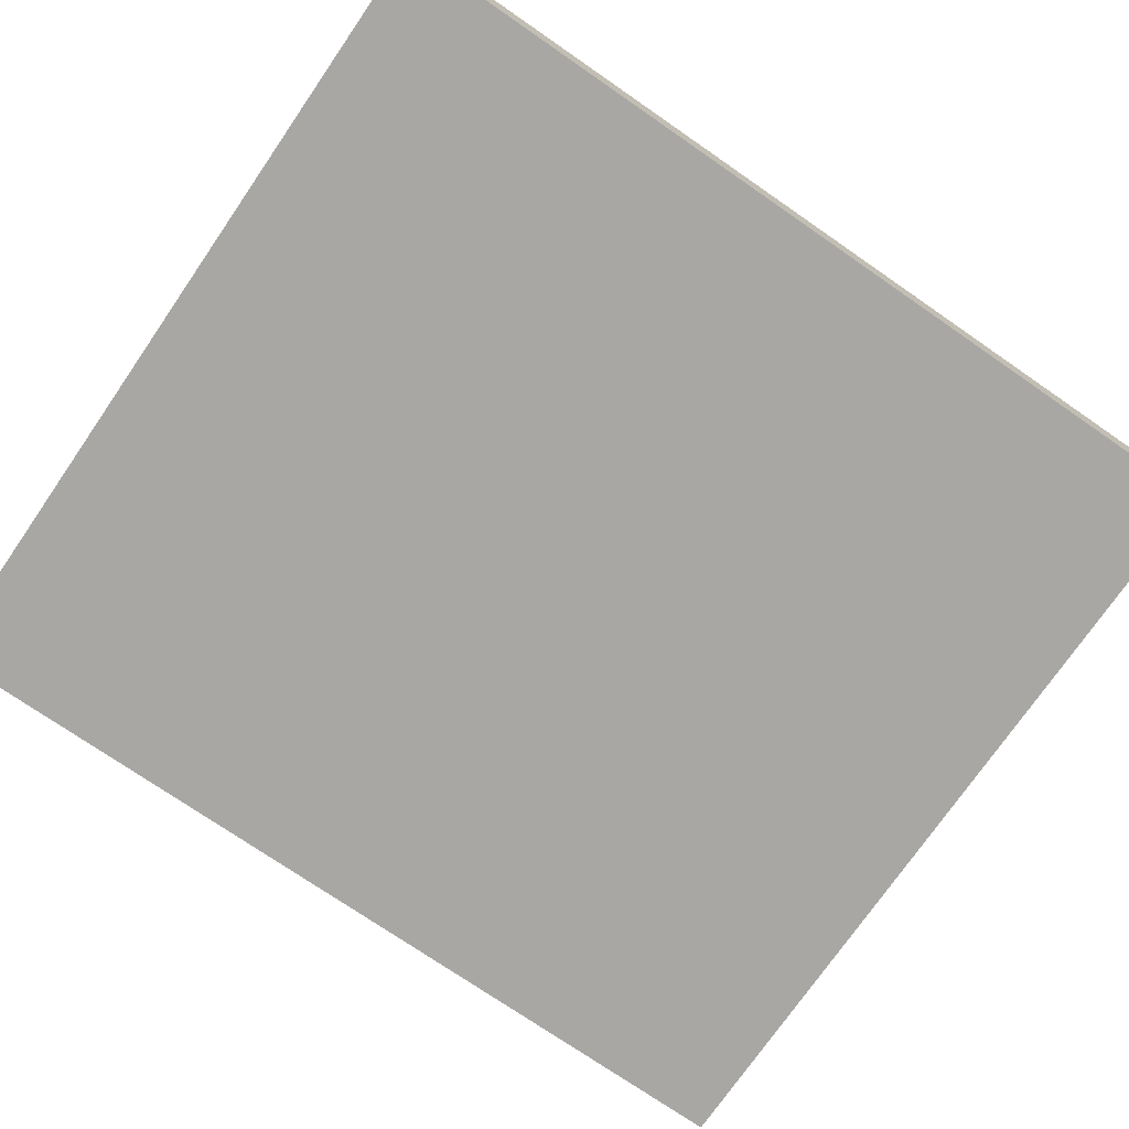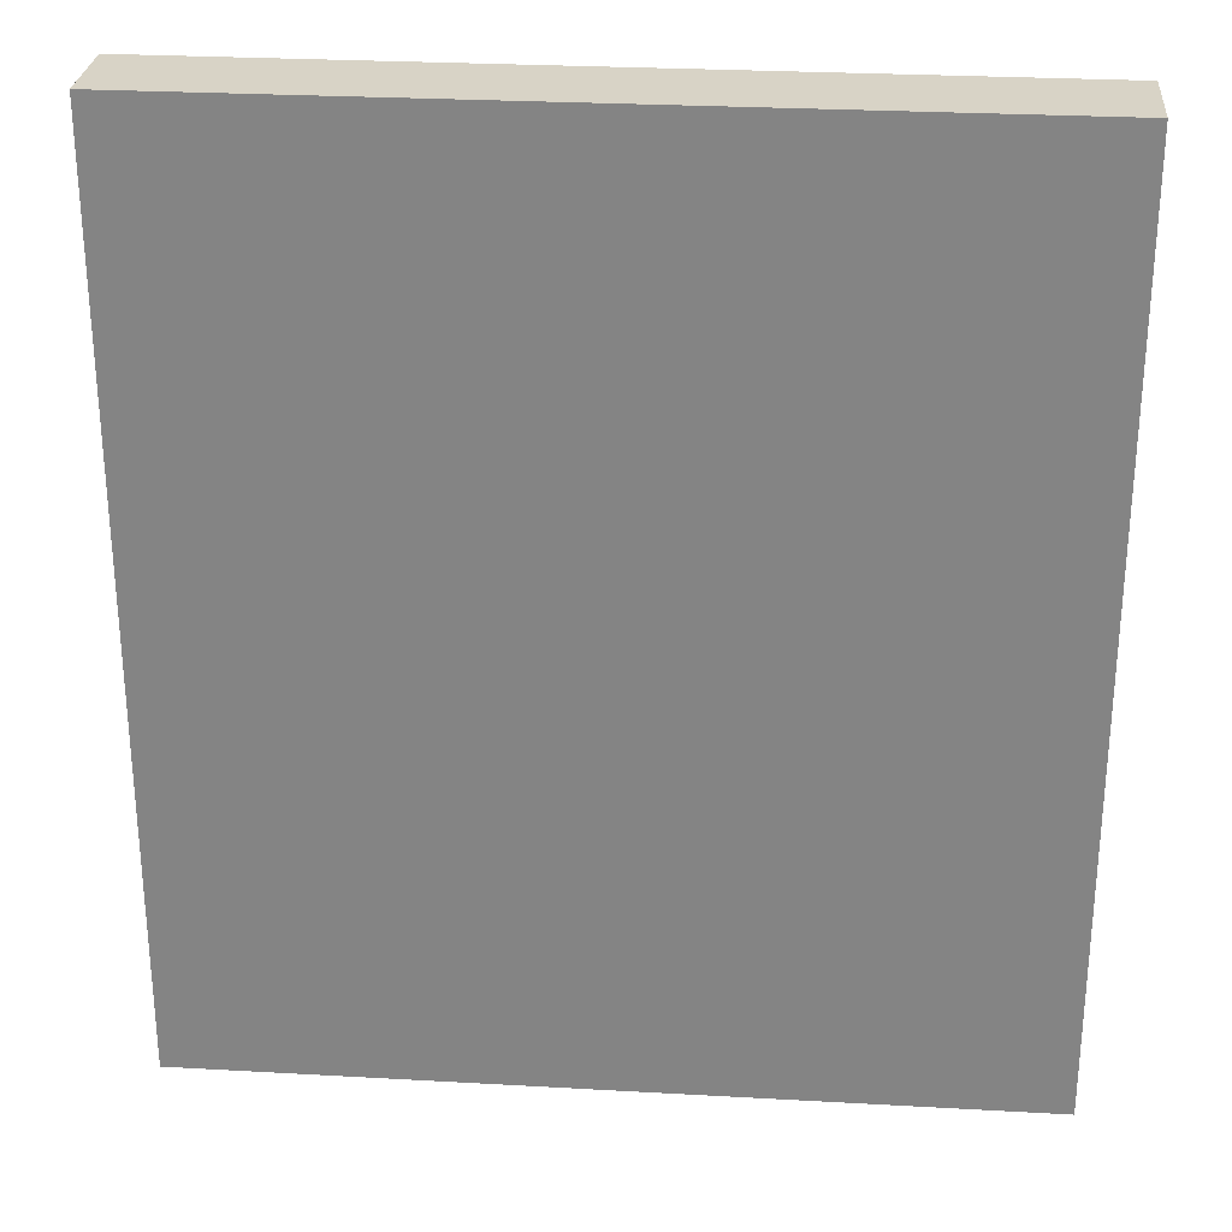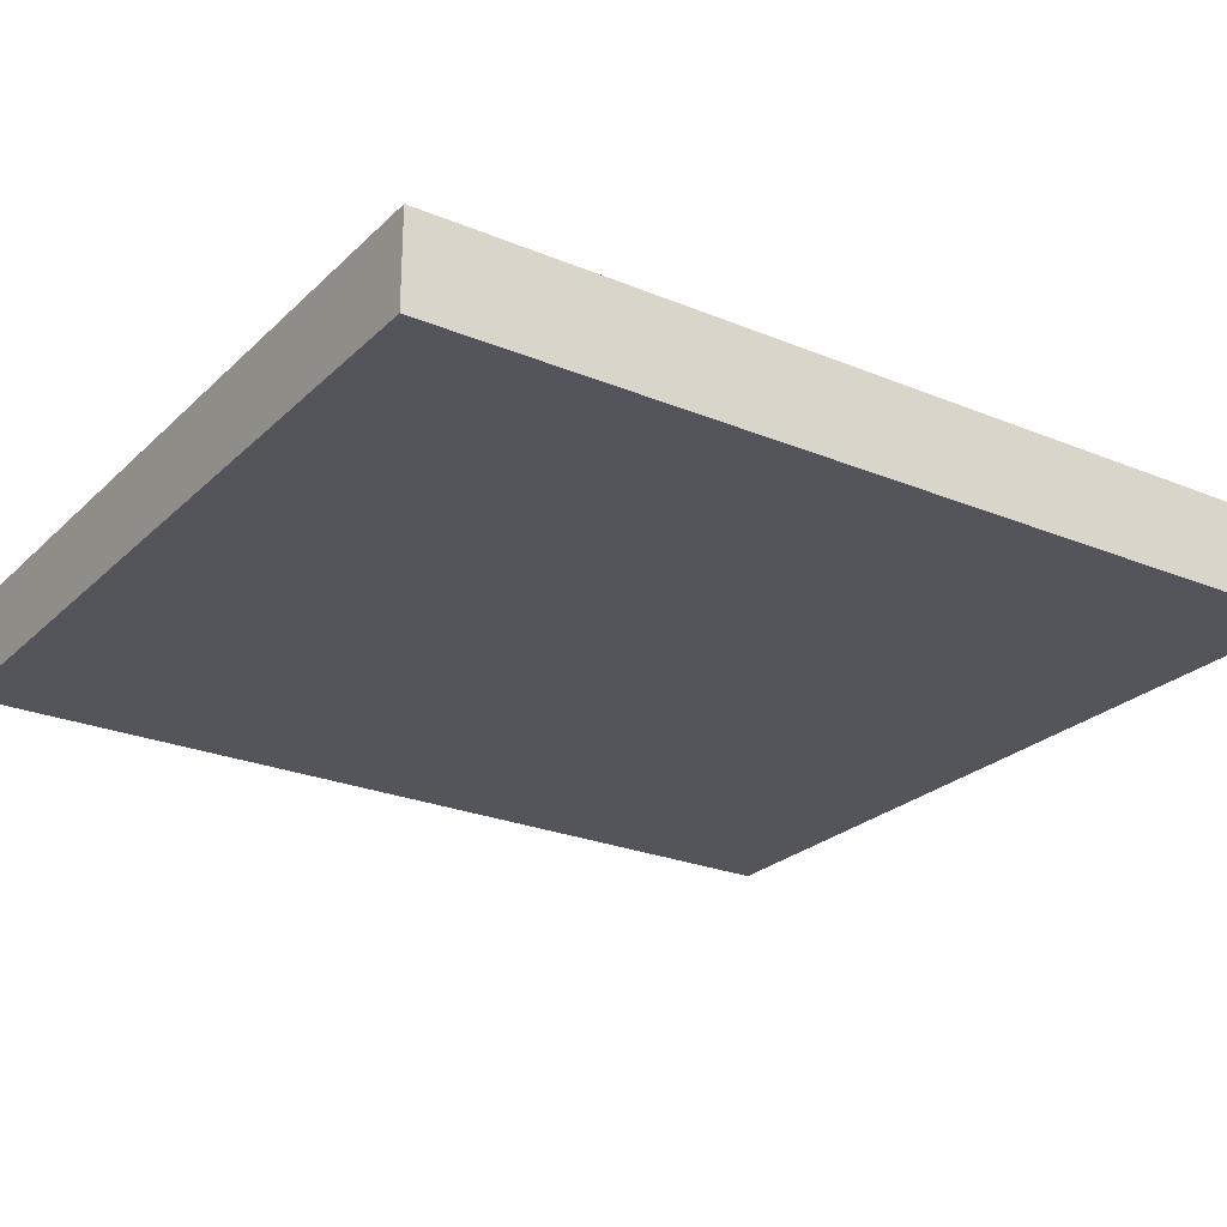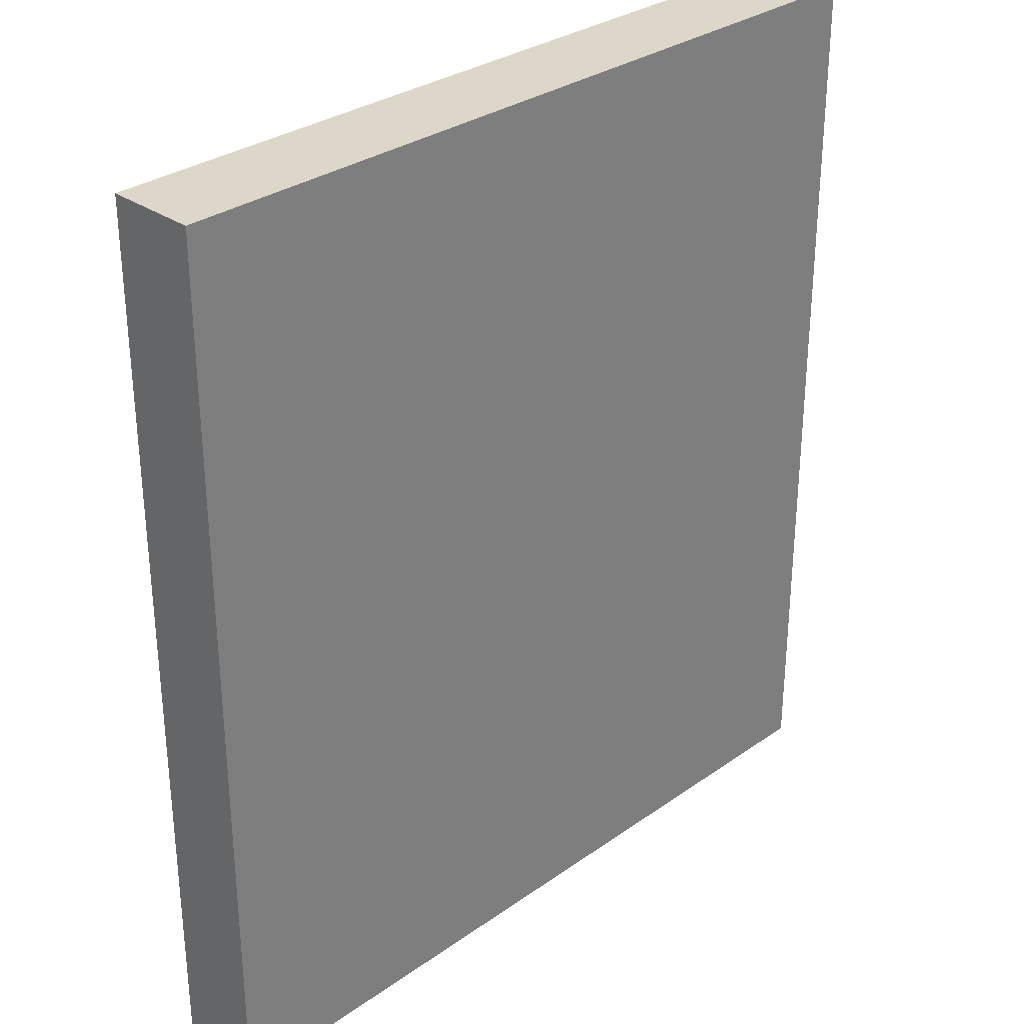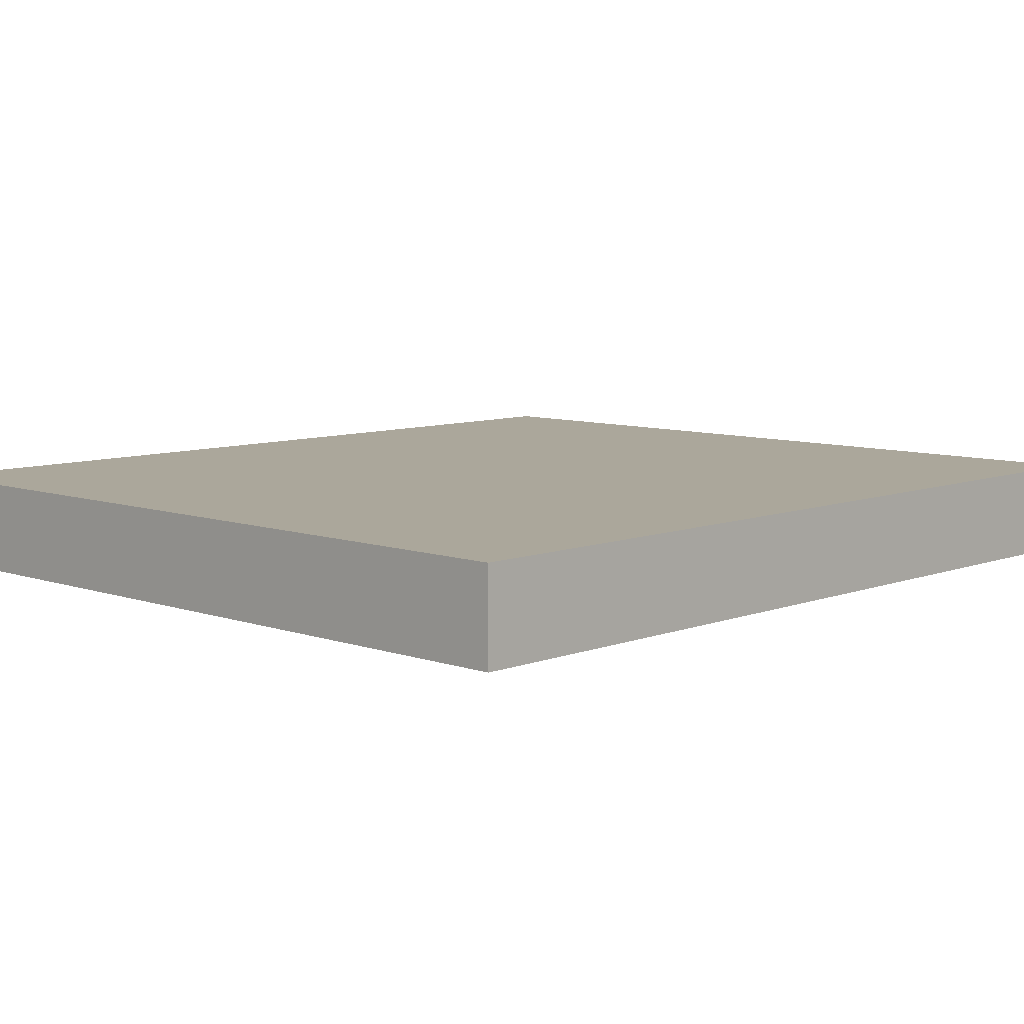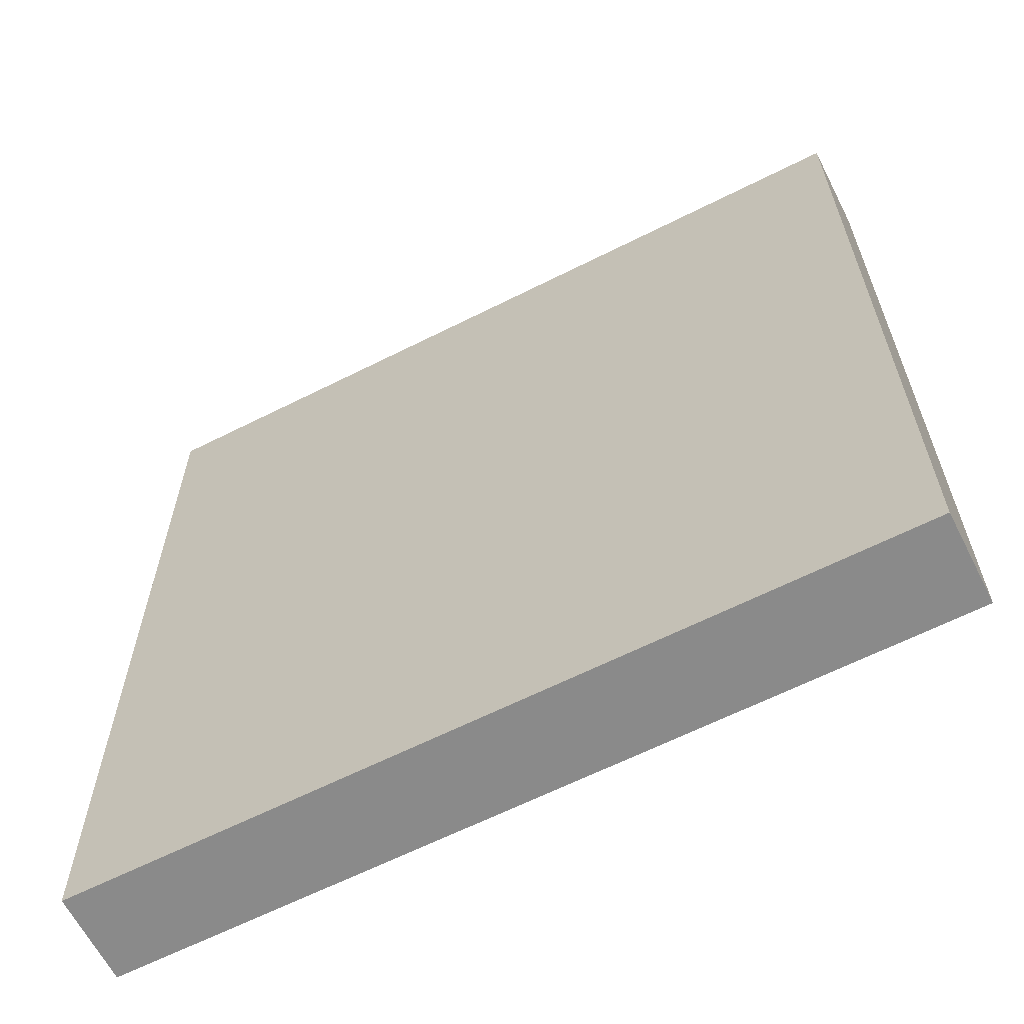
<metadata>
{"format":"obj","ext":"obj","renderer":"f3d","projection":"perspective","resolution":1024,"background":"white","views":[{"elev":-74.4,"azim":-124.6,"up":"+Z"},{"elev":27.9,"azim":4.9,"up":"+Y"},{"elev":-25.0,"azim":56.1,"up":"+Z"},{"elev":30.9,"azim":-45.2,"up":"+Y"},{"elev":8.1,"azim":43.8,"up":"+Z"},{"elev":-63.5,"azim":27.0,"up":"+Y"}]}
</metadata>
<code>
o
v 5.5 1.1 -5.5
v 4.6 1.1 -5.5
v 5.4 1.2 -5.5
v 4.7 1.2 -5.5
v 5.3 1.3 -5.5
v 5.2 1.3 -5.5
v 5 1.3 -5.5
v 4.9 1.3 -5.5
v 5.3 1.4 -5.5
v 5.2 1.4 -5.5
v 5.1 1.4 -5.5
v 5 1.4 -5.5
v 4.9 1.4 -5.5
v 4.8 1.4 -5.5
v 5.2 1.5 -5.5
v 5.1 1.5 -5.5
v 4.9 1.5 -5.5
v 4.8 1.5 -5.5
v 5.3 1.7 -5.5
v 5.2 1.7 -5.5
v 5 1.7 -5.5
v 4.9 1.7 -5.5
v 5.3 1.8 -5.5
v 5.2 1.8 -5.5
v 5.1 1.8 -5.5
v 5 1.8 -5.5
v 4.9 1.8 -5.5
v 4.8 1.8 -5.5
v 5.2 1.9 -5.5
v 5.1 1.9 -5.5
v 4.9 1.9 -5.5
v 4.8 1.9 -5.5
v 5.4 2 -5.5
v 4.7 2 -5.5
v 5.5 2.1 -5.5
v 4.6 2.1 -5.5
v 5.5 1.1 -5.6
v 4.6 1.1 -5.6
v 5.4 1.2 -5.6
v 4.7 1.2 -5.6
v 5.3 1.3 -5.6
v 5.2 1.3 -5.6
v 5 1.3 -5.6
v 4.9 1.3 -5.6
v 5.3 1.4 -5.6
v 5.2 1.4 -5.6
v 5.1 1.4 -5.6
v 5 1.4 -5.6
v 4.9 1.4 -5.6
v 4.8 1.4 -5.6
v 5.2 1.5 -5.6
v 5.1 1.5 -5.6
v 4.9 1.5 -5.6
v 4.8 1.5 -5.6
v 5.3 1.7 -5.6
v 5.2 1.7 -5.6
v 5 1.7 -5.6
v 4.9 1.7 -5.6
v 5.3 1.8 -5.6
v 5.2 1.8 -5.6
v 5.1 1.8 -5.6
v 5 1.8 -5.6
v 4.9 1.8 -5.6
v 4.8 1.8 -5.6
v 5.2 1.9 -5.6
v 5.1 1.9 -5.6
v 4.9 1.9 -5.6
v 4.8 1.9 -5.6
v 5.4 2 -5.6
v 4.7 2 -5.6
v 5.5 2.1 -5.6
v 4.6 2.1 -5.6
v 5.5 1.1 -5.5
v 5.5 2.1 -5.5
v 5.5 1.1 -5.6
v 5.5 2.1 -5.6
v 4.6 1.1 -5.5
v 4.6 2.1 -5.5
v 4.6 1.1 -5.6
v 4.6 2.1 -5.6
v 5.5 1.1 -5.5
v 5.5 1.1 -5.6
v 4.6 1.1 -5.5
v 4.6 1.1 -5.6
v 5.5 2.1 -5.5
v 5.5 2.1 -5.6
v 4.6 2.1 -5.5
v 4.6 2.1 -5.6
f 3 2 1
f 4 2 3
f 5 4 3
f 6 4 5
f 7 4 6
f 8 4 7
f 9 5 3
f 9 6 5
f 10 7 6
f 10 6 9
f 11 7 10
f 12 8 7
f 12 7 11
f 13 4 8
f 13 8 12
f 14 4 13
f 15 11 10
f 15 10 9
f 16 12 11
f 16 11 15
f 16 13 12
f 17 14 13
f 17 13 16
f 18 4 14
f 18 14 17
f 19 15 9
f 19 17 16
f 19 18 17
f 19 16 15
f 19 9 3
f 20 18 19
f 21 18 20
f 22 18 21
f 23 19 3
f 23 20 19
f 24 21 20
f 24 20 23
f 25 21 24
f 26 22 21
f 26 21 25
f 27 18 22
f 27 22 26
f 28 4 18
f 28 18 27
f 29 25 24
f 29 24 23
f 30 27 26
f 30 25 29
f 30 26 25
f 31 28 27
f 31 27 30
f 32 4 28
f 32 28 31
f 33 3 1
f 33 29 23
f 33 32 31
f 33 23 3
f 33 31 30
f 33 30 29
f 34 4 32
f 34 32 33
f 34 2 4
f 35 33 1
f 35 34 33
f 36 2 34
f 36 34 35
f 37 38 39
f 39 38 40
f 39 40 41
f 41 40 42
f 42 40 43
f 43 40 44
f 39 41 45
f 41 42 45
f 42 43 46
f 45 42 46
f 46 43 47
f 43 44 48
f 47 43 48
f 44 40 49
f 48 44 49
f 49 40 50
f 46 47 51
f 45 46 51
f 47 48 52
f 51 47 52
f 48 49 52
f 49 50 53
f 52 49 53
f 50 40 54
f 53 50 54
f 45 51 55
f 52 53 55
f 53 54 55
f 51 52 55
f 39 45 55
f 55 54 56
f 56 54 57
f 57 54 58
f 39 55 59
f 55 56 59
f 56 57 60
f 59 56 60
f 60 57 61
f 57 58 62
f 61 57 62
f 58 54 63
f 62 58 63
f 54 40 64
f 63 54 64
f 60 61 65
f 59 60 65
f 62 63 66
f 65 61 66
f 61 62 66
f 63 64 67
f 66 63 67
f 64 40 68
f 67 64 68
f 37 39 69
f 59 65 69
f 67 68 69
f 39 59 69
f 66 67 69
f 65 66 69
f 68 40 70
f 69 68 70
f 40 38 70
f 37 69 71
f 69 70 71
f 70 38 72
f 71 70 72
f 75 74 73
f 76 74 75
f 77 78 79
f 79 78 80
f 83 82 81
f 84 82 83
f 85 86 87
f 87 86 88

</code>
